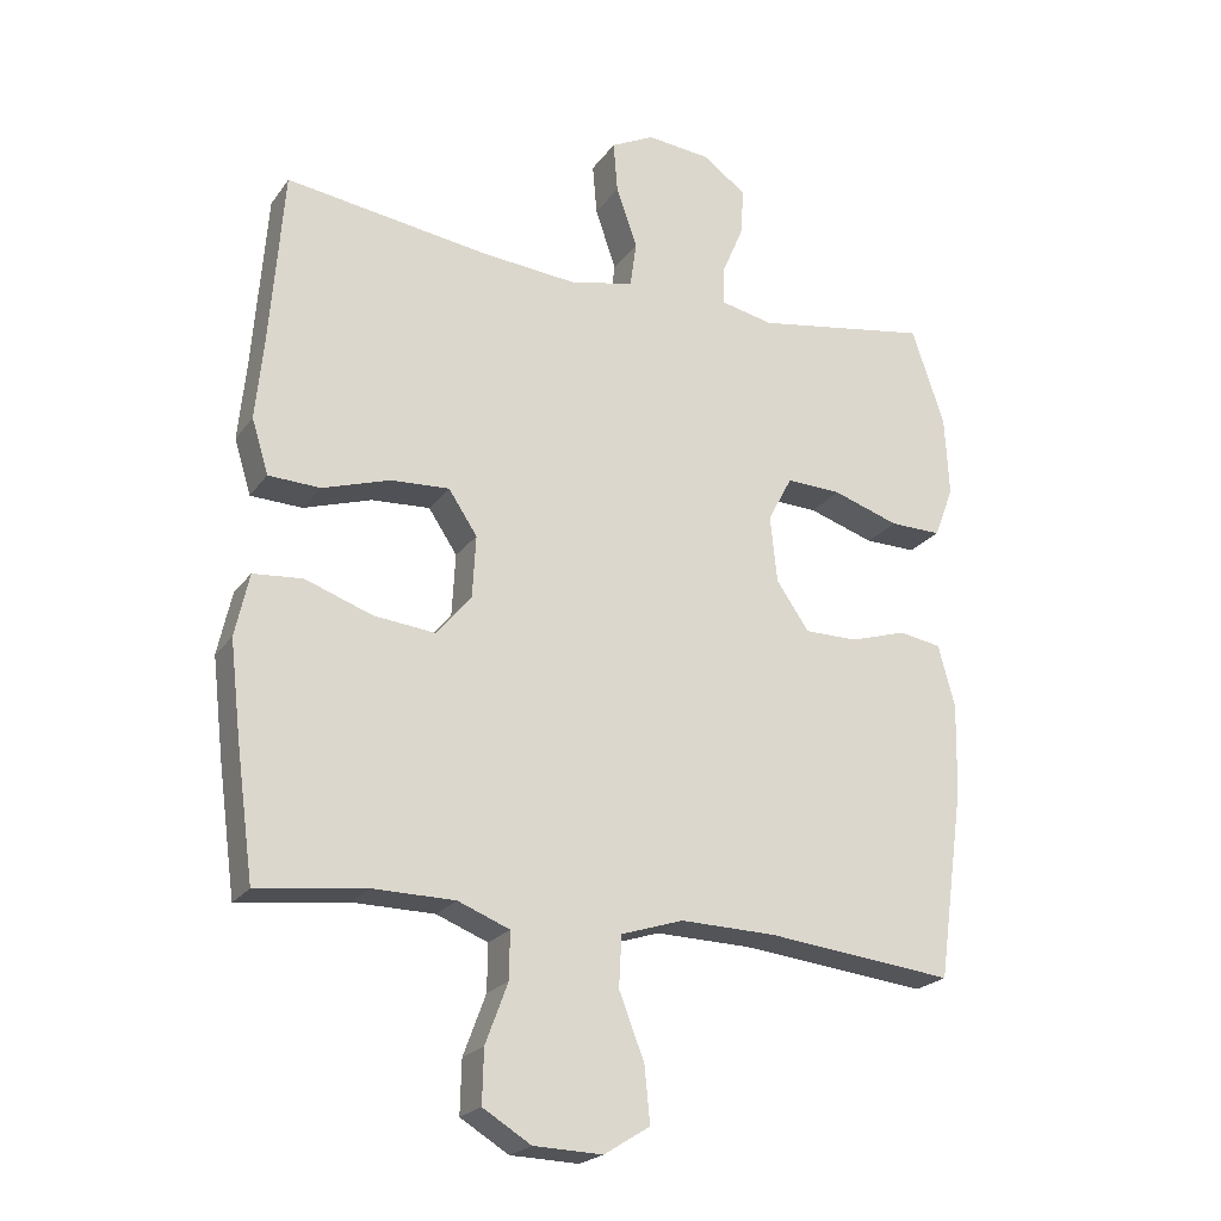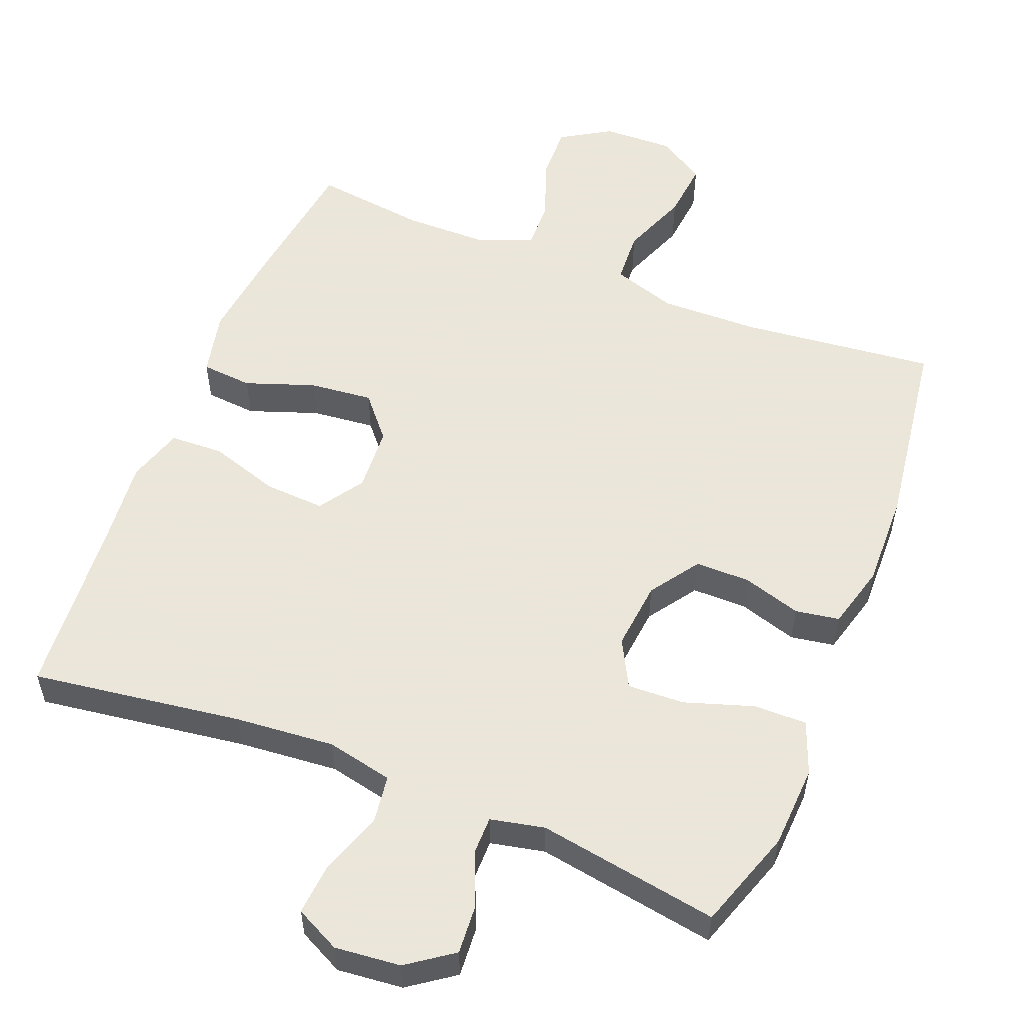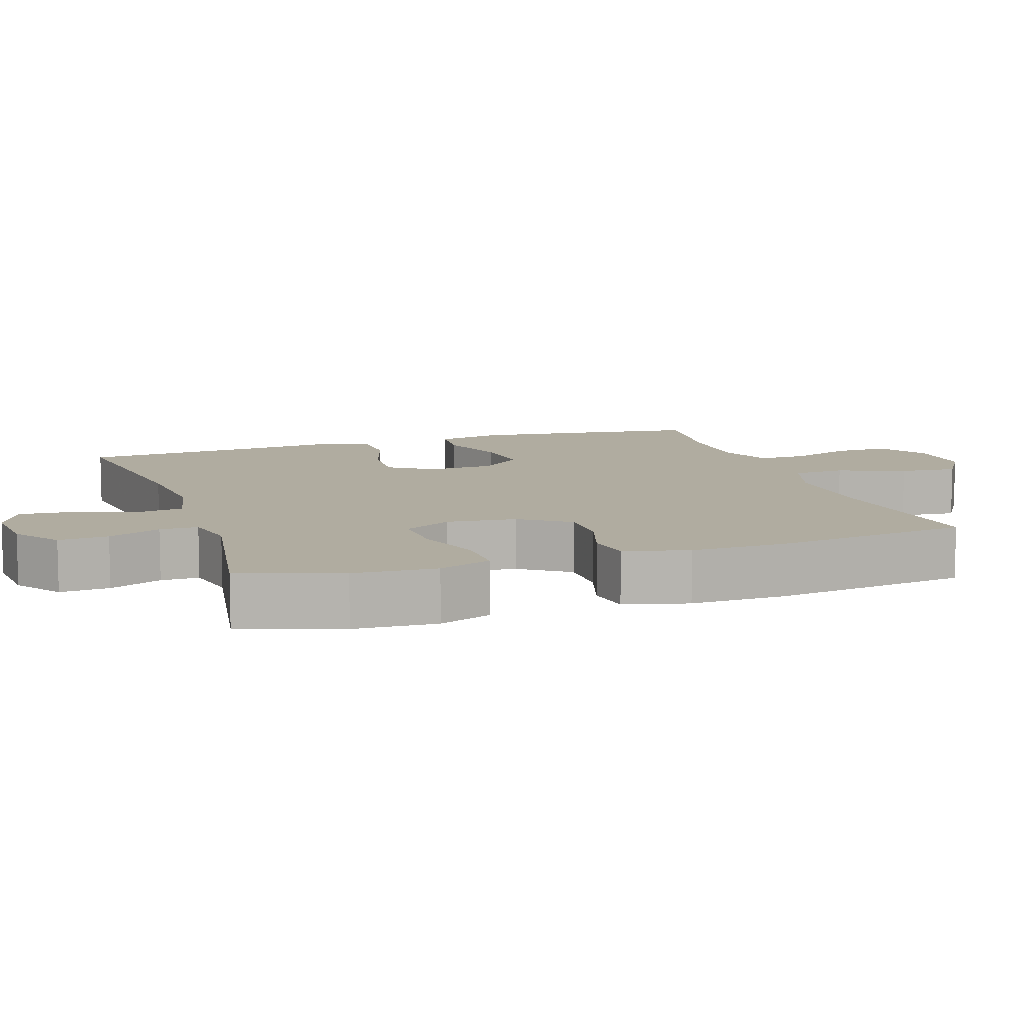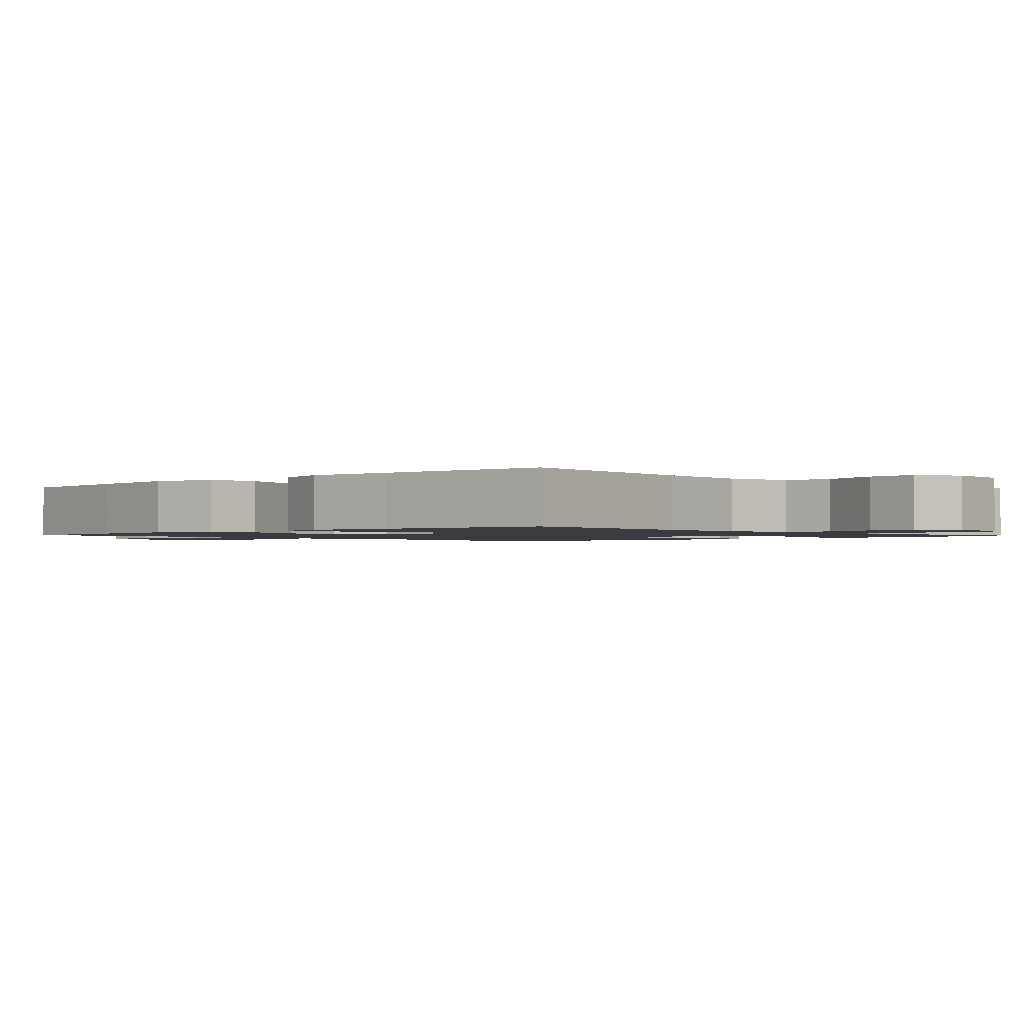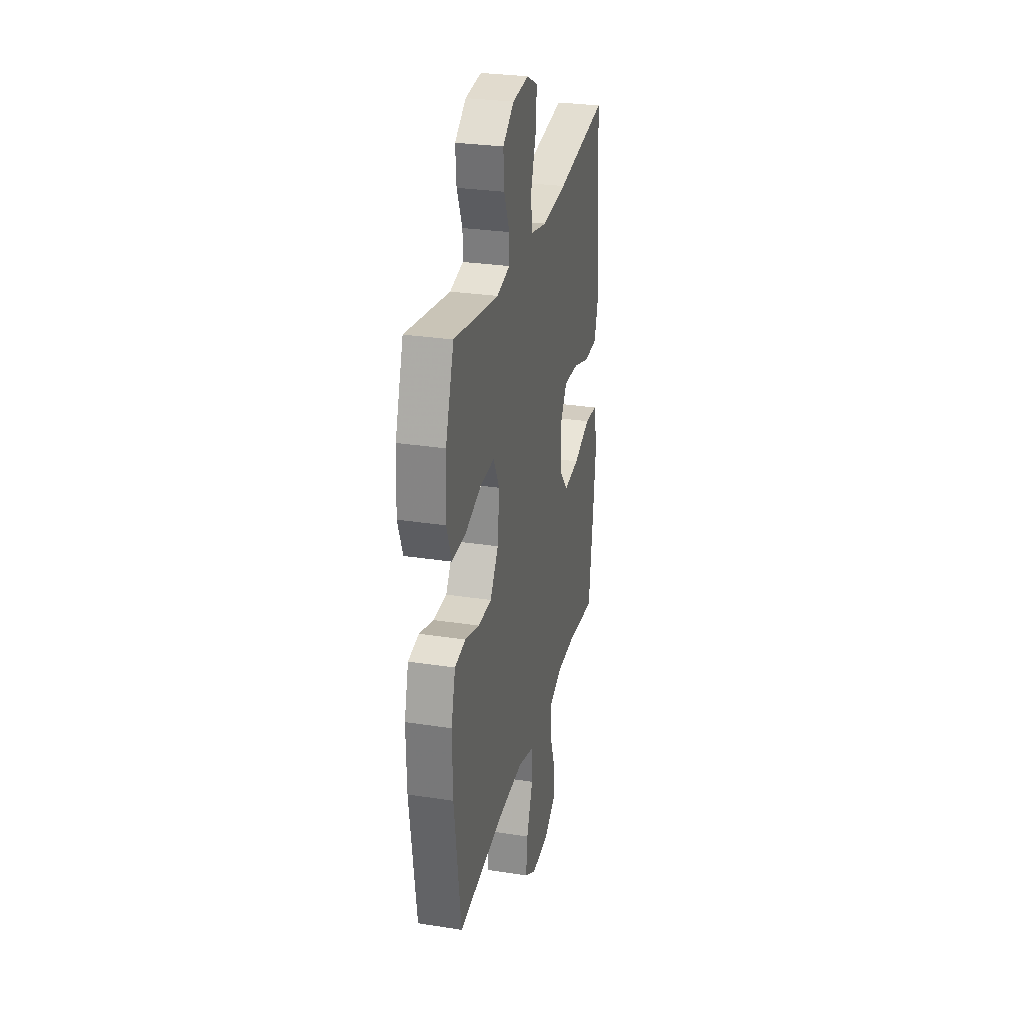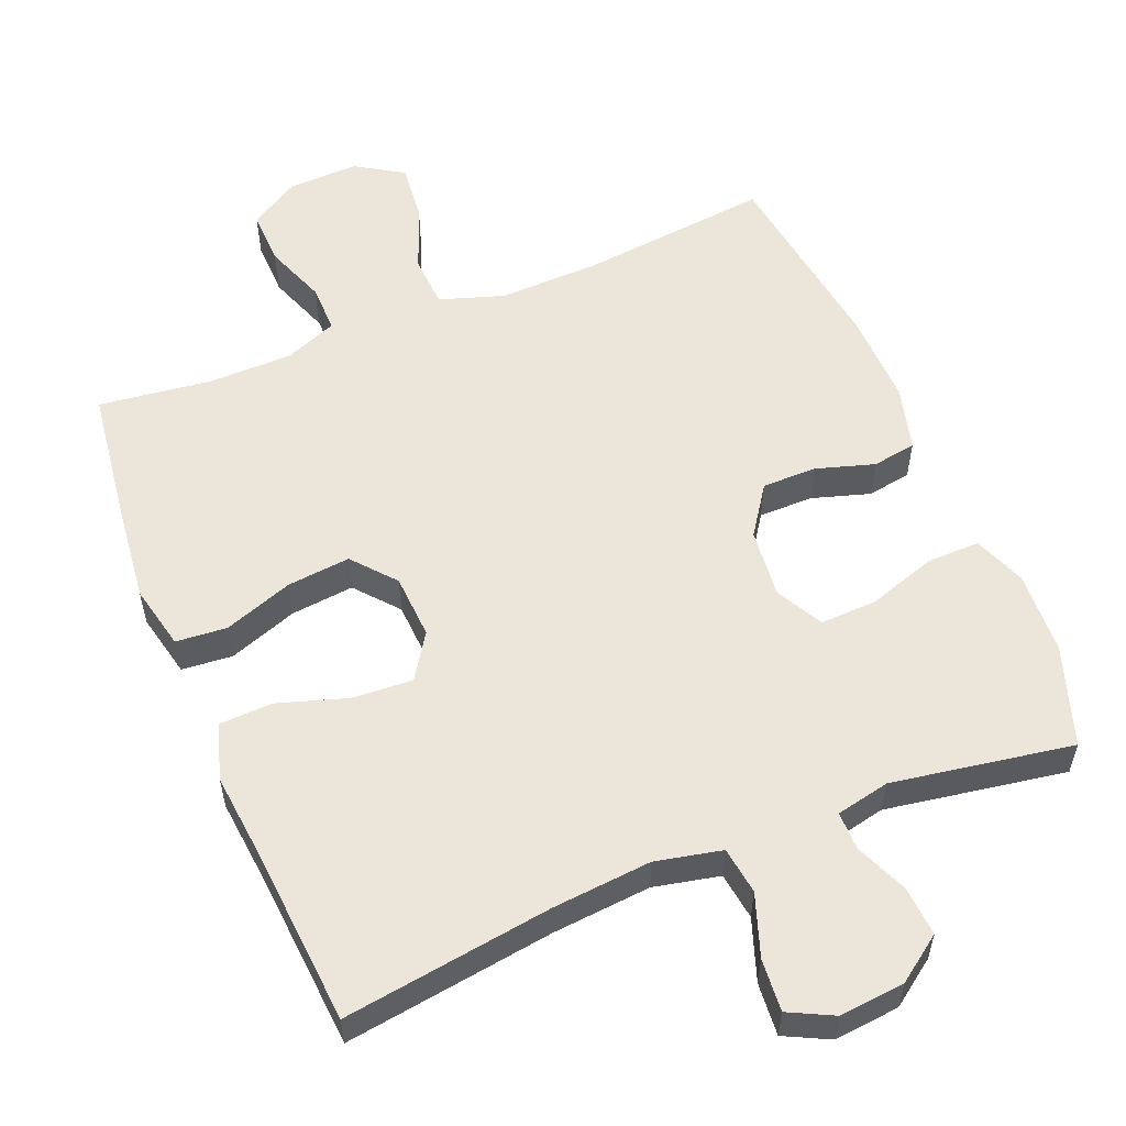
<metadata>
{"format":"obj","ext":"obj","renderer":"f3d","projection":"perspective","resolution":1024,"background":"white","views":[{"elev":-22.2,"azim":-26.1,"up":"+Z"},{"elev":55.0,"azim":21.7,"up":"+Y"},{"elev":9.9,"azim":71.5,"up":"+Y"},{"elev":-1.4,"azim":-46.3,"up":"+Y"},{"elev":28.8,"azim":103.1,"up":"+Z"},{"elev":56.1,"azim":-22.3,"up":"+Y"}]}
</metadata>
<code>
v 0.5 0.07 -0.5
v 0.231 0.07 -0.471
v 0.094 0.07 -0.468
v 0.005 0.07 -0.497
v 0.001 0.07 -0.57
v 0.037 0.07 -0.663
v 0.045 0.07 -0.743
v -0.021 0.07 -0.784
v -0.119 0.07 -0.781
v -0.188 0.07 -0.739
v -0.186 0.07 -0.663
v -0.154 0.07 -0.577
v -0.153 0.07 -0.51
v -0.227 0.07 -0.481
v -0.344 0.07 -0.48
v -0.5 0.07 -0.5
v -0.525 0.07 -0.315
v -0.541 0.07 -0.177
v -0.521 0.07 -0.087
v -0.45 0.07 -0.081
v -0.354 0.07 -0.115
v -0.266 0.07 -0.124
v -0.216 0.07 -0.065
v -0.211 0.07 0.025
v -0.252 0.07 0.087
v -0.336 0.07 0.082
v -0.433 0.07 0.051
v -0.507 0.07 0.054
v -0.531 0.07 0.132
v -0.519 0.07 0.253
v -0.5 0.07 0.5
v -0.209 0.07 0.459
v -0.071 0.07 0.447
v 0.021 0.07 0.467
v 0.03 0.07 0.533
v 0 0.07 0.619
v -0.006 0.07 0.692
v 0.056 0.07 0.723
v 0.147 0.07 0.714
v 0.21 0.07 0.669
v 0.205 0.07 0.6
v 0.174 0.07 0.527
v 0.174 0.07 0.474
v 0.249 0.07 0.458
v 0.5 0.07 0.5
v 0.547 0.07 0.361
v 0.553 0.07 0.246
v 0.525 0.07 0.173
v 0.451 0.07 0.174
v 0.356 0.07 0.205
v 0.277 0.07 0.208
v 0.242 0.07 0.142
v 0.252 0.07 0.046
v 0.299 0.07 -0.022
v 0.375 0.07 -0.022
v 0.456 0.07 0.003
v 0.517 0.07 -0.007
v 0.541 0.07 -0.096
v 0.538 0.07 -0.227
v 0.5 0 -0.5
v 0.231 0 -0.471
v 0.094 0 -0.468
v 0.005 0 -0.497
v 0.001 0 -0.57
v 0.037 0 -0.663
v 0.045 0 -0.743
v -0.021 0 -0.784
v -0.119 0 -0.781
v -0.188 0 -0.739
v -0.186 0 -0.663
v -0.154 0 -0.577
v -0.153 0 -0.51
v -0.227 0 -0.481
v -0.344 0 -0.48
v -0.5 0 -0.5
v -0.525 0 -0.315
v -0.541 0 -0.177
v -0.521 0 -0.087
v -0.45 0 -0.081
v -0.354 0 -0.115
v -0.266 0 -0.124
v -0.216 0 -0.065
v -0.211 0 0.025
v -0.252 0 0.087
v -0.336 0 0.082
v -0.433 0 0.051
v -0.507 0 0.054
v -0.531 0 0.132
v -0.519 0 0.253
v -0.5 0 0.5
v -0.209 0 0.459
v -0.071 0 0.447
v 0.021 0 0.467
v 0.03 0 0.533
v 0 0 0.619
v -0.006 0 0.692
v 0.056 0 0.723
v 0.147 0 0.714
v 0.21 0 0.669
v 0.205 0 0.6
v 0.174 0 0.527
v 0.174 0 0.474
v 0.249 0 0.458
v 0.5 0 0.5
v 0.547 0 0.361
v 0.553 0 0.246
v 0.525 0 0.173
v 0.451 0 0.174
v 0.356 0 0.205
v 0.277 0 0.208
v 0.242 0 0.142
v 0.252 0 0.046
v 0.299 0 -0.022
v 0.375 0 -0.022
v 0.456 0 0.003
v 0.517 0 -0.007
v 0.541 0 -0.096
v 0.538 0 -0.227
f 58 59 1 2
f 55 56 57 58
f 54 55 58 2
f 53 54 2 3
f 52 53 3 4
f 47 48 49 50
f 47 50 51
f 44 45 46 47
f 43 44 47 51
f 39 40 41 42
f 39 42 43
f 38 39 43
f 35 36 37 38
f 34 35 38 43
f 33 34 43 51
f 30 31 32
f 26 27 28 29
f 25 26 29 30
f 18 19 20 21
f 18 21 22
f 15 16 17 18
f 14 15 18 22
f 13 14 22 23
f 9 10 11 12
f 9 12 13
f 8 9 13
f 5 6 7 8
f 4 5 8 13
f 52 4 13 23
f 25 30 32 33
f 24 25 33 51
f 23 24 51 52
f 61 60 118 117
f 117 116 115 114
f 61 117 114 113
f 62 61 113 112
f 63 62 112 111
f 109 108 107 106
f 110 109 106
f 106 105 104 103
f 110 106 103 102
f 101 100 99 98
f 102 101 98
f 102 98 97
f 97 96 95 94
f 102 97 94 93
f 110 102 93 92
f 91 90 89
f 88 87 86 85
f 89 88 85 84
f 80 79 78 77
f 81 80 77
f 77 76 75 74
f 81 77 74 73
f 82 81 73 72
f 71 70 69 68
f 72 71 68
f 72 68 67
f 67 66 65 64
f 72 67 64 63
f 82 72 63 111
f 92 91 89 84
f 110 92 84 83
f 111 110 83 82
f 1 60 61 2
f 2 61 62 3
f 3 62 63 4
f 4 63 64 5
f 5 64 65 6
f 6 65 66 7
f 7 66 67 8
f 8 67 68 9
f 9 68 69 10
f 10 69 70 11
f 11 70 71 12
f 12 71 72 13
f 13 72 73 14
f 14 73 74 15
f 15 74 75 16
f 16 75 76 17
f 17 76 77 18
f 18 77 78 19
f 19 78 79 20
f 20 79 80 21
f 21 80 81 22
f 22 81 82 23
f 23 82 83 24
f 24 83 84 25
f 25 84 85 26
f 26 85 86 27
f 27 86 87 28
f 28 87 88 29
f 29 88 89 30
f 30 89 90 31
f 31 90 91 32
f 32 91 92 33
f 33 92 93 34
f 34 93 94 35
f 35 94 95 36
f 36 95 96 37
f 37 96 97 38
f 38 97 98 39
f 39 98 99 40
f 40 99 100 41
f 41 100 101 42
f 42 101 102 43
f 43 102 103 44
f 44 103 104 45
f 45 104 105 46
f 46 105 106 47
f 47 106 107 48
f 48 107 108 49
f 49 108 109 50
f 50 109 110 51
f 51 110 111 52
f 52 111 112 53
f 53 112 113 54
f 54 113 114 55
f 55 114 115 56
f 56 115 116 57
f 57 116 117 58
f 58 117 118 59
f 59 118 60 1

</code>
